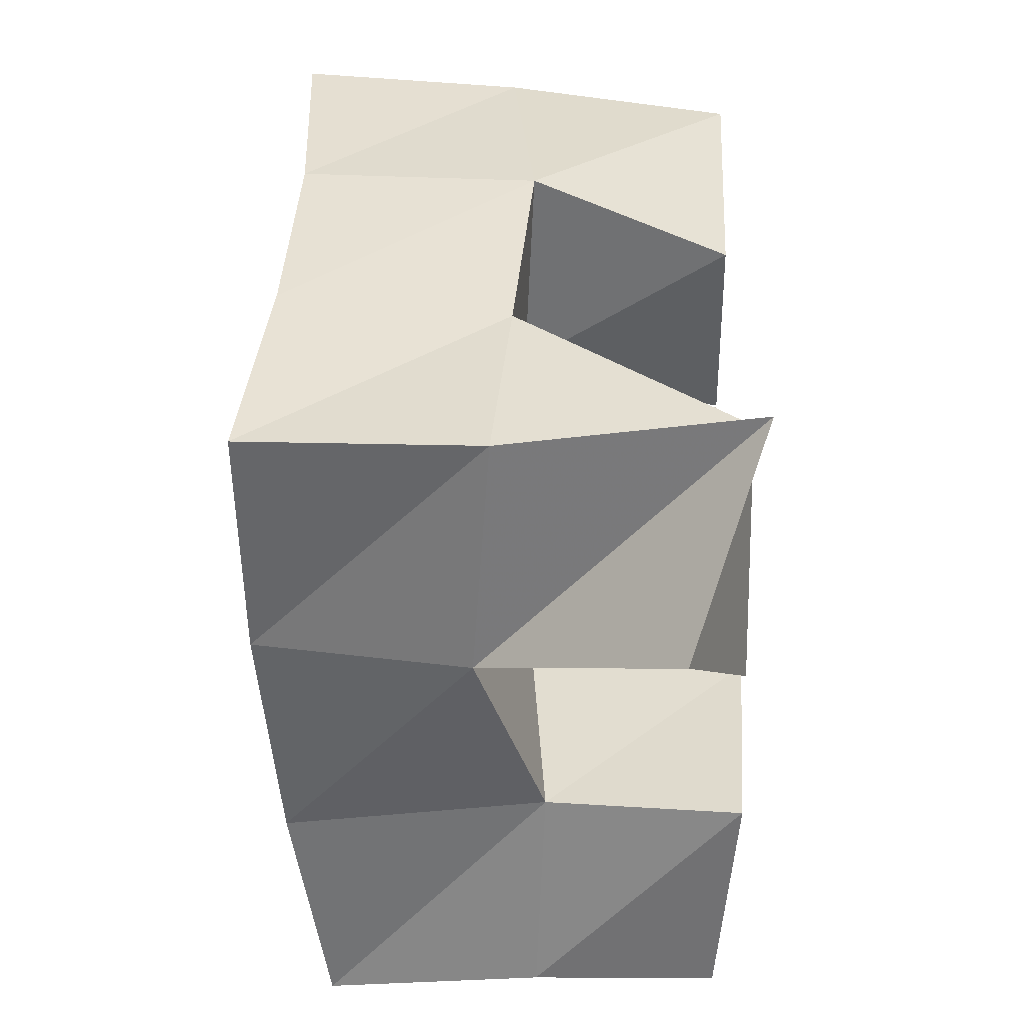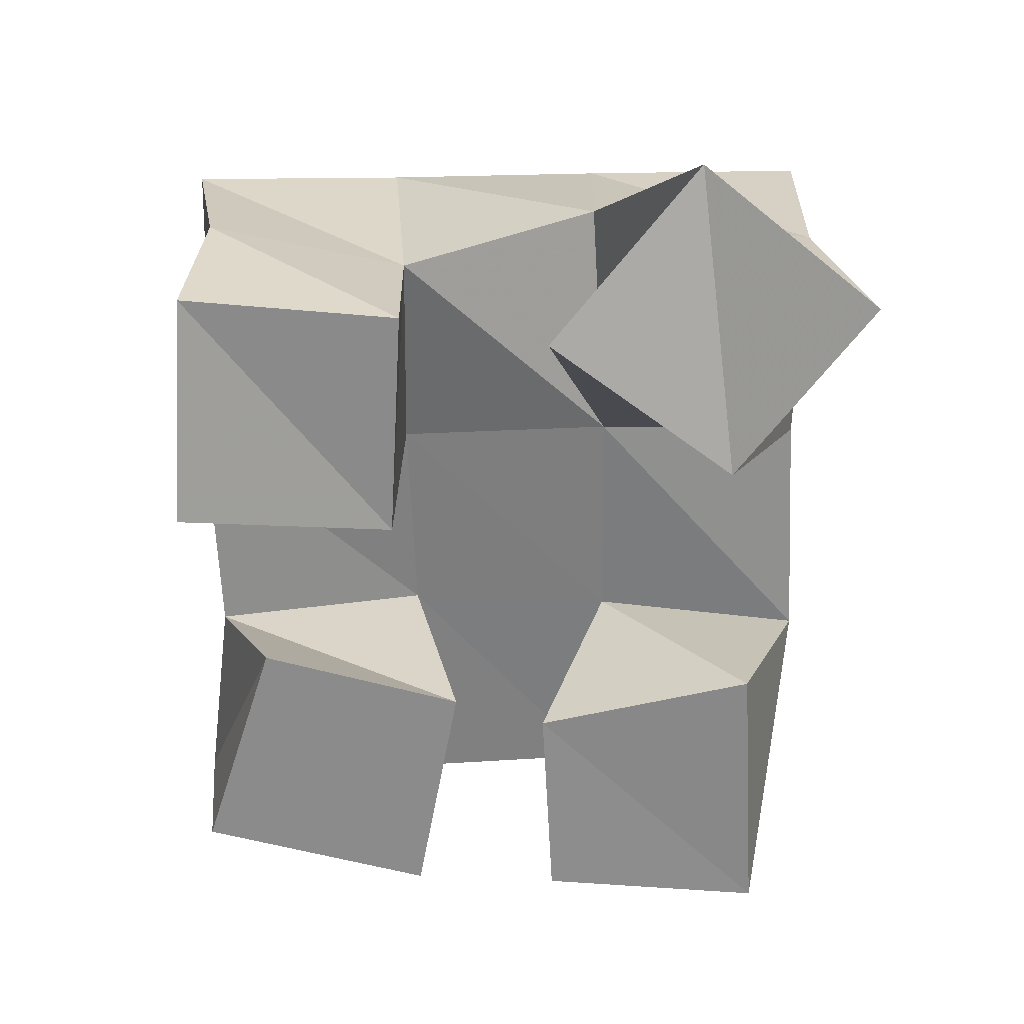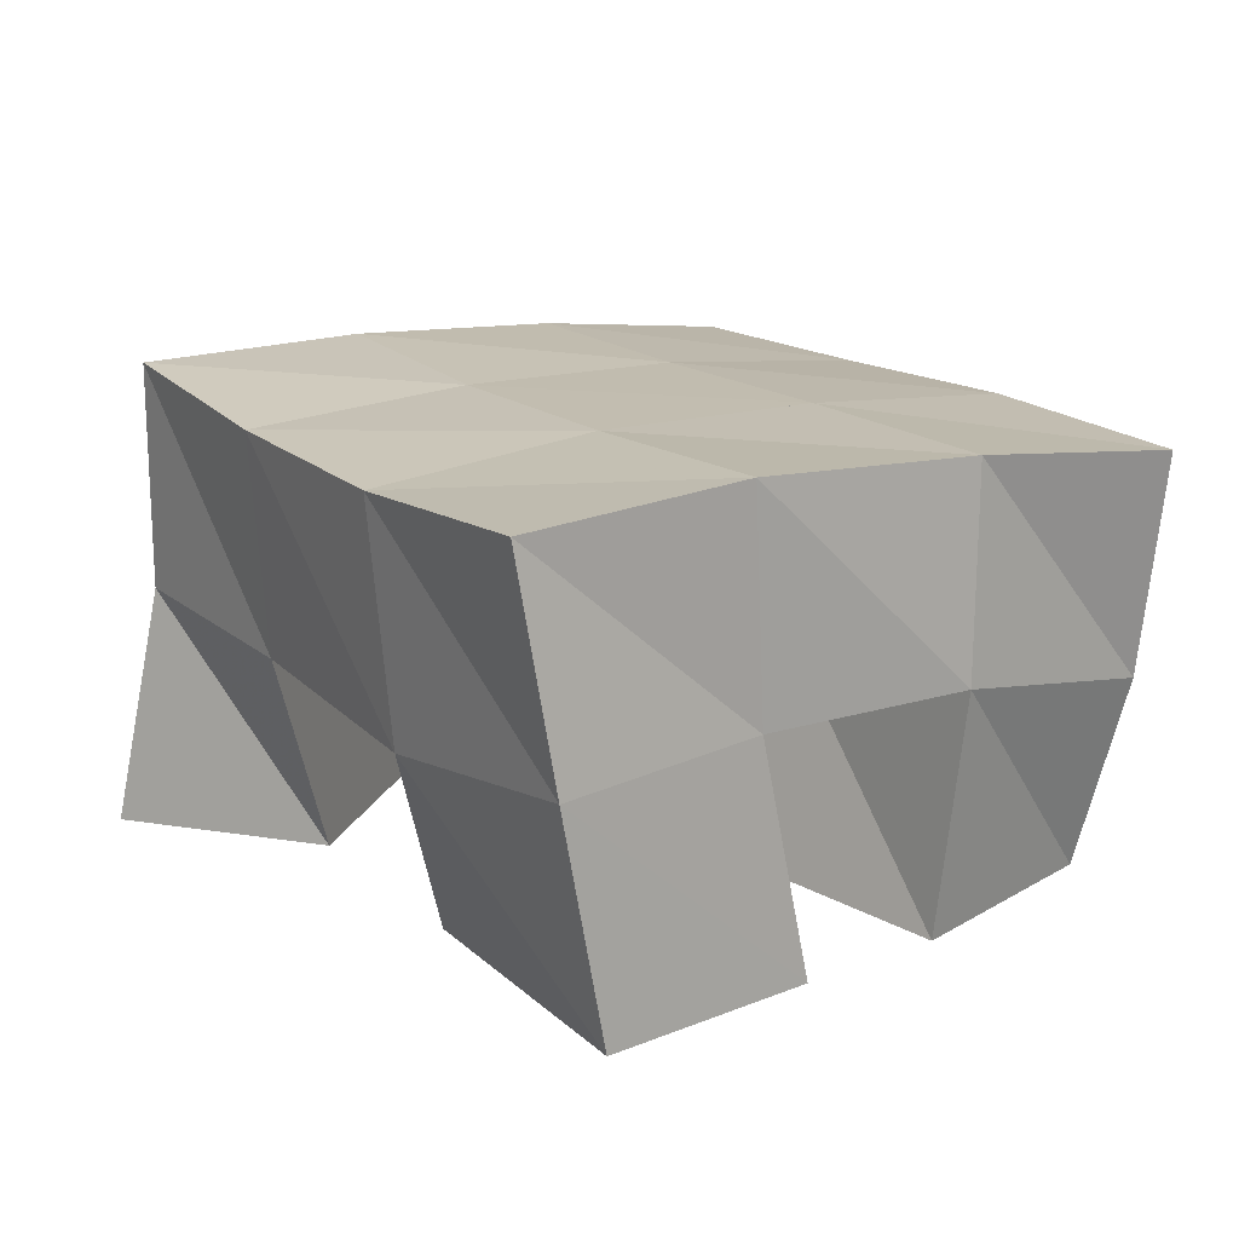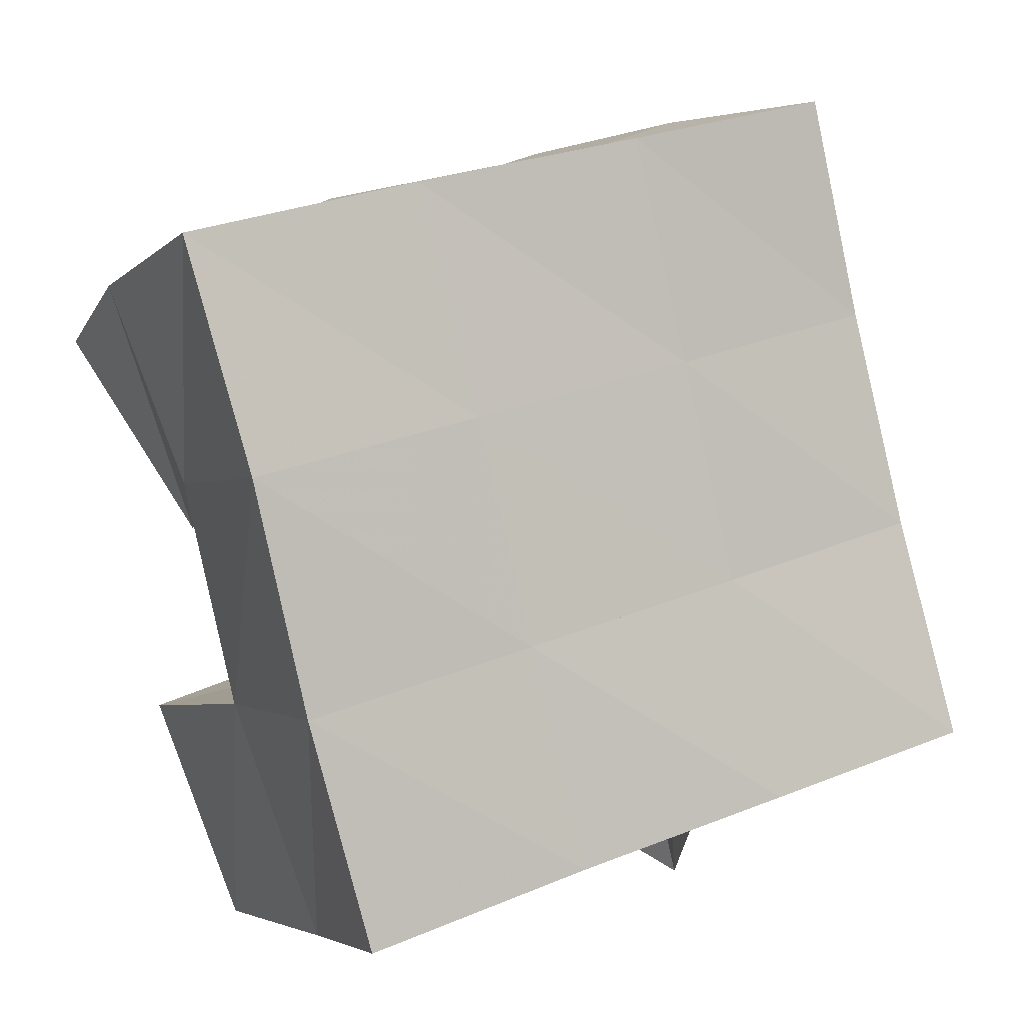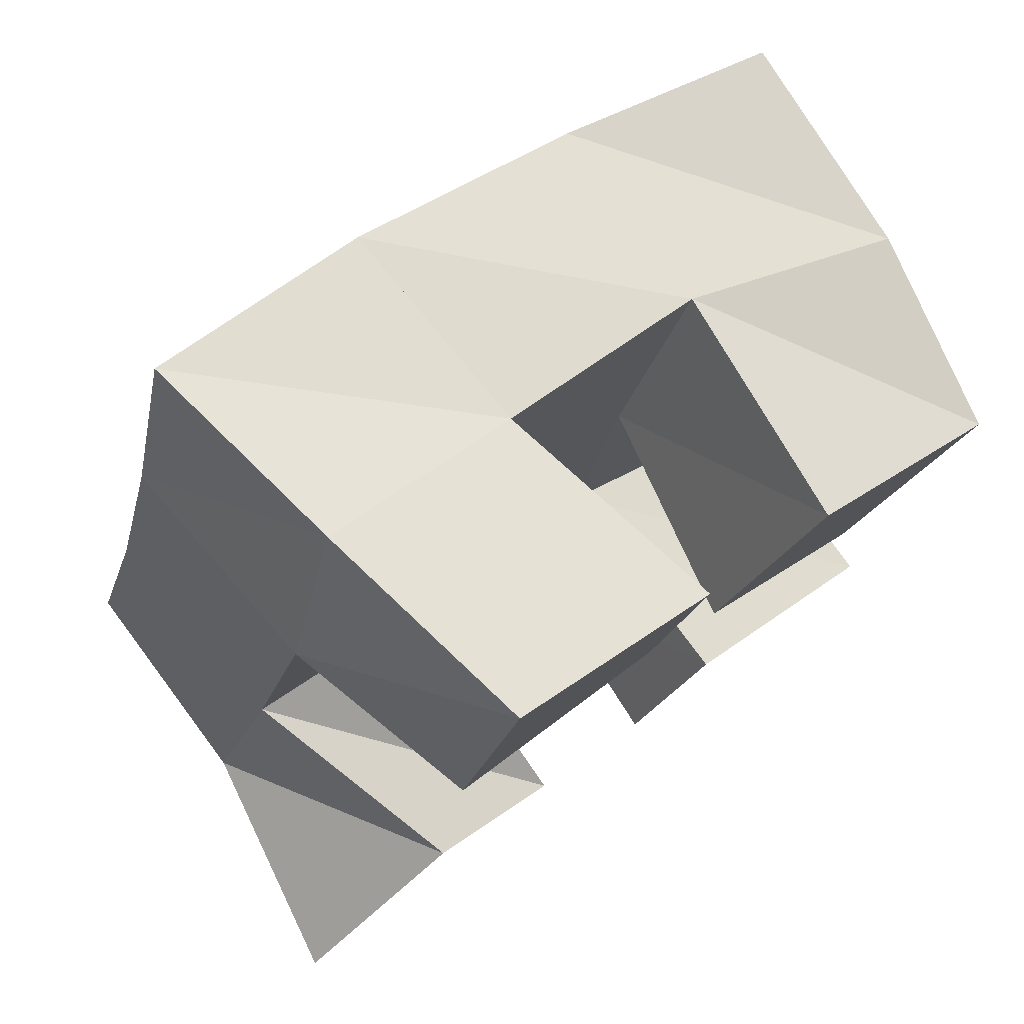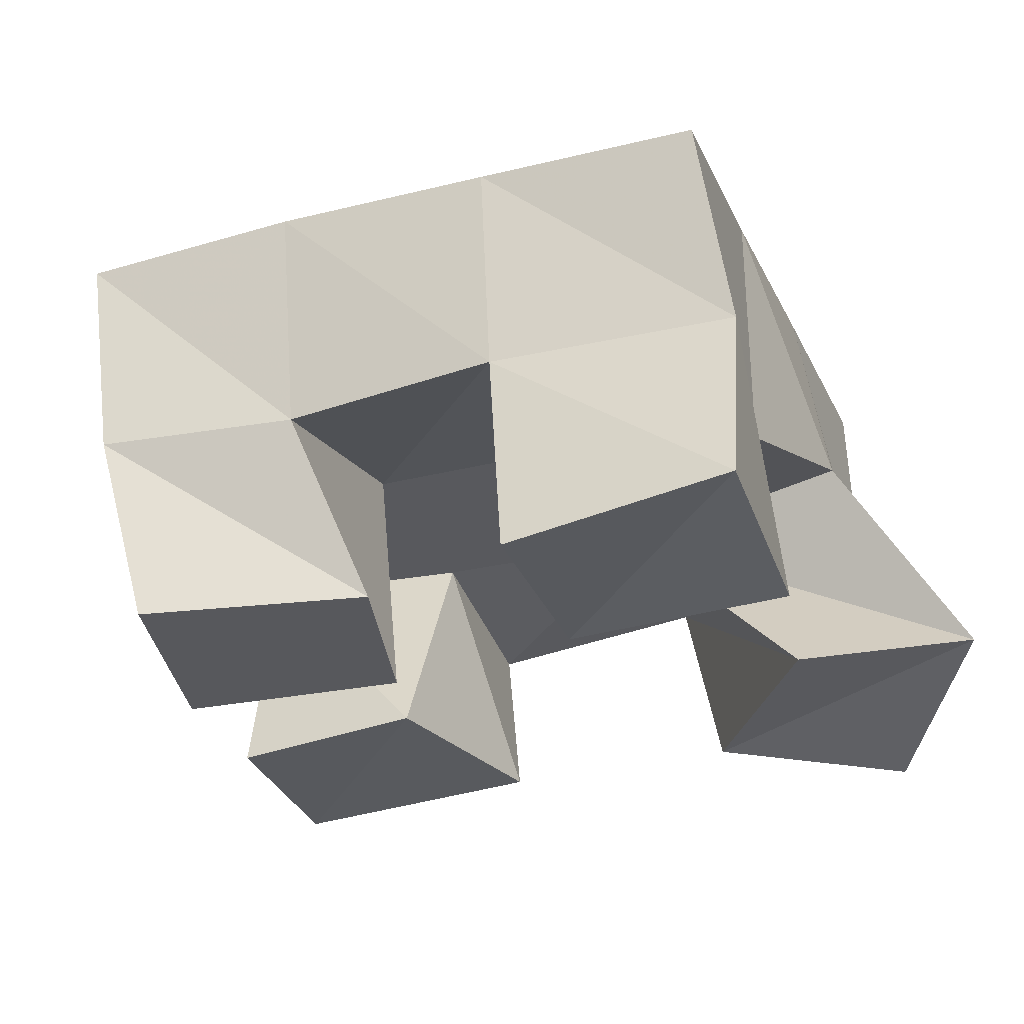
<metadata>
{"format":"obj","ext":"obj","renderer":"f3d","projection":"perspective","resolution":1024,"background":"white","views":[{"elev":-38.2,"azim":-88.0,"up":"+Z"},{"elev":-60.7,"azim":-164.8,"up":"+Y"},{"elev":16.6,"azim":-19.9,"up":"+Y"},{"elev":-0.8,"azim":150.6,"up":"+Z"},{"elev":76.0,"azim":-36.2,"up":"+Z"},{"elev":-28.7,"azim":126.1,"up":"+Y"}]}
</metadata>
<code>
v 1.353 0.1 0.04099
v 1.363 0.153 0.04367
v 1.382 0.1166 0.00533
v 1.411 0.1583 0.02594
v 1.392 0.1 0.07223
v 1.377 0.1492 0.09054
v 1.424 0.1028 0.0319
v 1.422 0.1495 0.07786
v 1.469 0.1029 0.1167
v 1.48 0.152 0.114
v 1.509 0.103 0.09293
v 1.527 0.1434 0.1023
v 1.491 0.1 0.1627
v 1.496 0.1525 0.1656
v 1.537 0.1 0.136
v 1.545 0.1432 0.1445
v 1.401 0.1024 0.1295
v 1.389 0.1447 0.142
v 1.451 0.103 0.1282
v 1.434 0.1504 0.1273
v 1.414 0.1 0.1894
v 1.405 0.1496 0.1907
v 1.46 0.1 0.1727
v 1.45 0.1517 0.1744
v 1.454 0.1032 0.01718
v 1.456 0.1448 0.02212
v 1.5 0.109 0.002765
v 1.498 0.1481 0.002195
v 1.47 0.1 0.06576
v 1.469 0.151 0.06786
v 1.516 0.1 0.05109
v 1.517 0.1463 0.054
v 1.362 0.2027 0.04579
v 1.412 0.2036 0.03343
v 1.373 0.1976 0.0939
v 1.422 0.2006 0.08115
v 1.384 0.1954 0.1414
v 1.434 0.2 0.1285
v 1.397 0.1974 0.1889
v 1.447 0.2006 0.1761
v 1.46 0.2007 0.02034
v 1.472 0.1994 0.06746
v 1.485 0.1991 0.1153
v 1.498 0.1978 0.1633
v 1.507 0.1944 0.005623
v 1.521 0.1941 0.0535
v 1.533 0.195 0.1021
v 1.547 0.1921 0.1503
f 1 2 4
f 3 1 4
f 2 6 8
f 4 2 8
f 6 5 7
f 8 6 7
f 5 1 3
f 7 5 3
f 8 7 3
f 4 8 3
f 2 1 5
f 6 2 5
f 9 10 12
f 11 9 12
f 10 14 16
f 12 10 16
f 14 13 15
f 16 14 15
f 13 9 11
f 15 13 11
f 16 15 11
f 12 16 11
f 10 9 13
f 14 10 13
f 17 18 20
f 19 17 20
f 18 22 24
f 20 18 24
f 22 21 23
f 24 22 23
f 21 17 19
f 23 21 19
f 24 23 19
f 20 24 19
f 18 17 21
f 22 18 21
f 25 26 28
f 27 25 28
f 26 30 32
f 28 26 32
f 30 29 31
f 32 30 31
f 29 25 27
f 31 29 27
f 32 31 27
f 28 32 27
f 26 25 29
f 30 26 29
f 2 33 34
f 4 2 34
f 33 35 36
f 34 33 36
f 35 6 8
f 36 35 8
f 6 2 4
f 8 6 4
f 36 8 4
f 34 36 4
f 33 2 6
f 35 33 6
f 6 35 36
f 8 6 36
f 35 37 38
f 36 35 38
f 37 18 20
f 38 37 20
f 18 6 8
f 20 18 8
f 38 20 8
f 36 38 8
f 35 6 18
f 37 35 18
f 18 37 38
f 20 18 38
f 37 39 40
f 38 37 40
f 39 22 24
f 40 39 24
f 22 18 20
f 24 22 20
f 40 24 20
f 38 40 20
f 37 18 22
f 39 37 22
f 4 34 41
f 26 4 41
f 34 36 42
f 41 34 42
f 36 8 30
f 42 36 30
f 8 4 26
f 30 8 26
f 42 30 26
f 41 42 26
f 34 4 8
f 36 34 8
f 8 36 42
f 30 8 42
f 36 38 43
f 42 36 43
f 38 20 10
f 43 38 10
f 20 8 30
f 10 20 30
f 43 10 30
f 42 43 30
f 36 8 20
f 38 36 20
f 20 38 43
f 10 20 43
f 38 40 44
f 43 38 44
f 40 24 14
f 44 40 14
f 24 20 10
f 14 24 10
f 44 14 10
f 43 44 10
f 38 20 24
f 40 38 24
f 26 41 45
f 28 26 45
f 41 42 46
f 45 41 46
f 42 30 32
f 46 42 32
f 30 26 28
f 32 30 28
f 46 32 28
f 45 46 28
f 41 26 30
f 42 41 30
f 30 42 46
f 32 30 46
f 42 43 47
f 46 42 47
f 43 10 12
f 47 43 12
f 10 30 32
f 12 10 32
f 47 12 32
f 46 47 32
f 42 30 10
f 43 42 10
f 10 43 47
f 12 10 47
f 43 44 48
f 47 43 48
f 44 14 16
f 48 44 16
f 14 10 12
f 16 14 12
f 48 16 12
f 47 48 12
f 43 10 14
f 44 43 14

</code>
